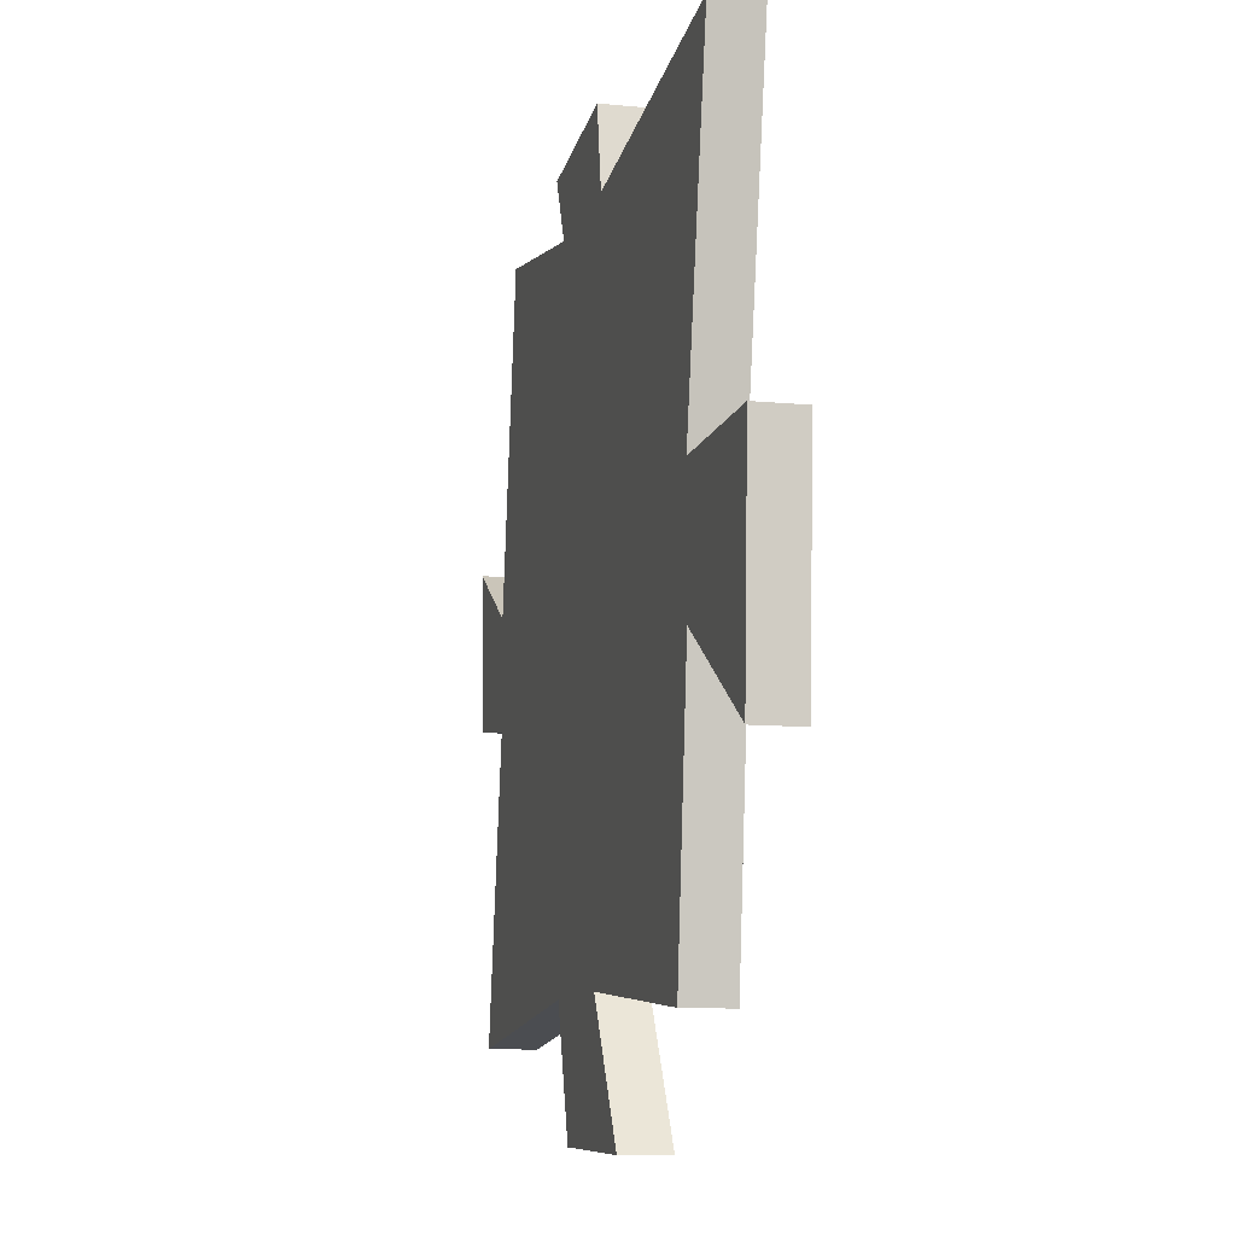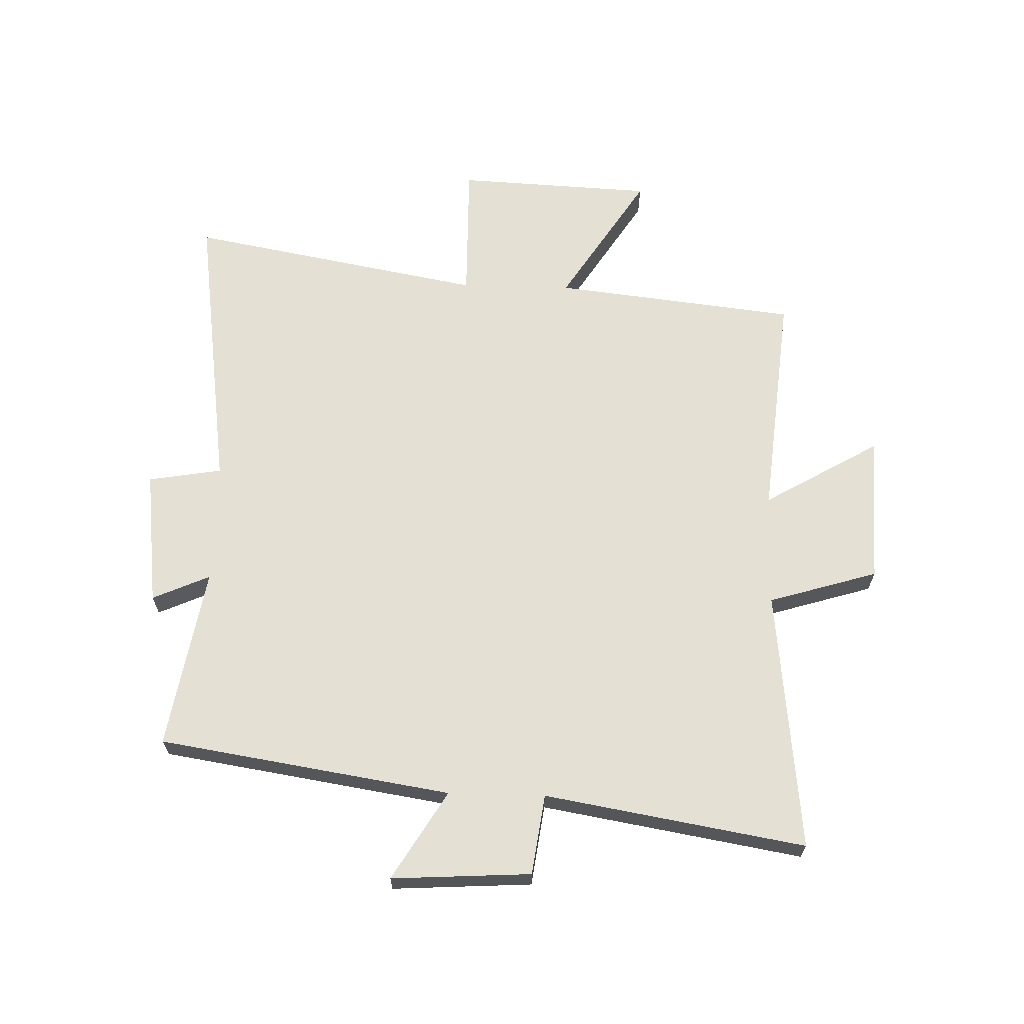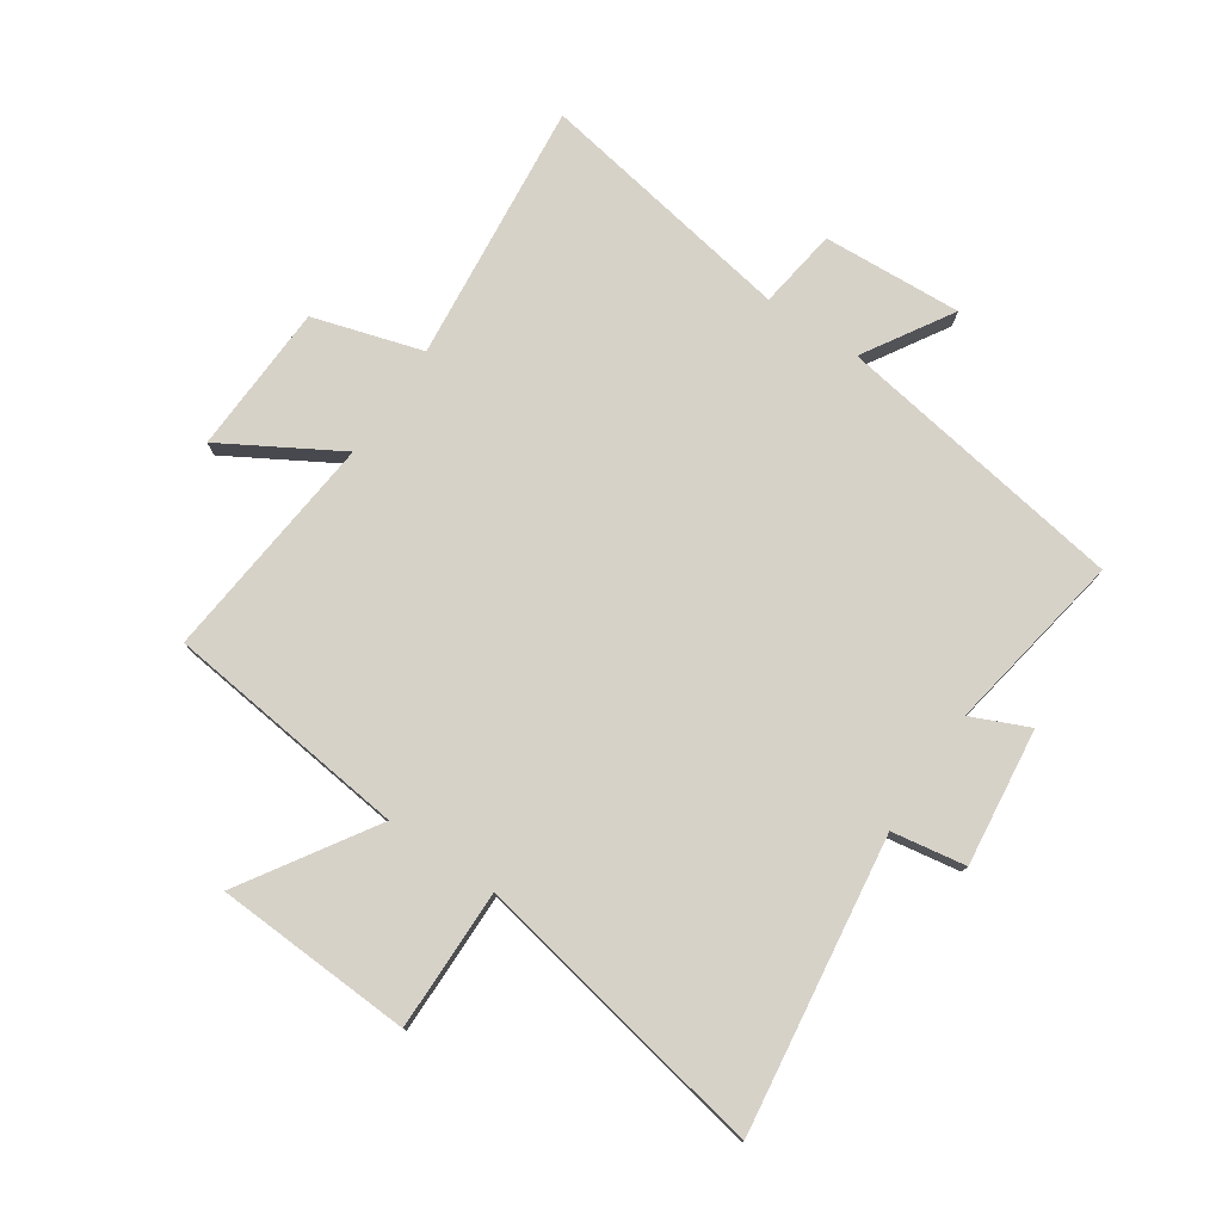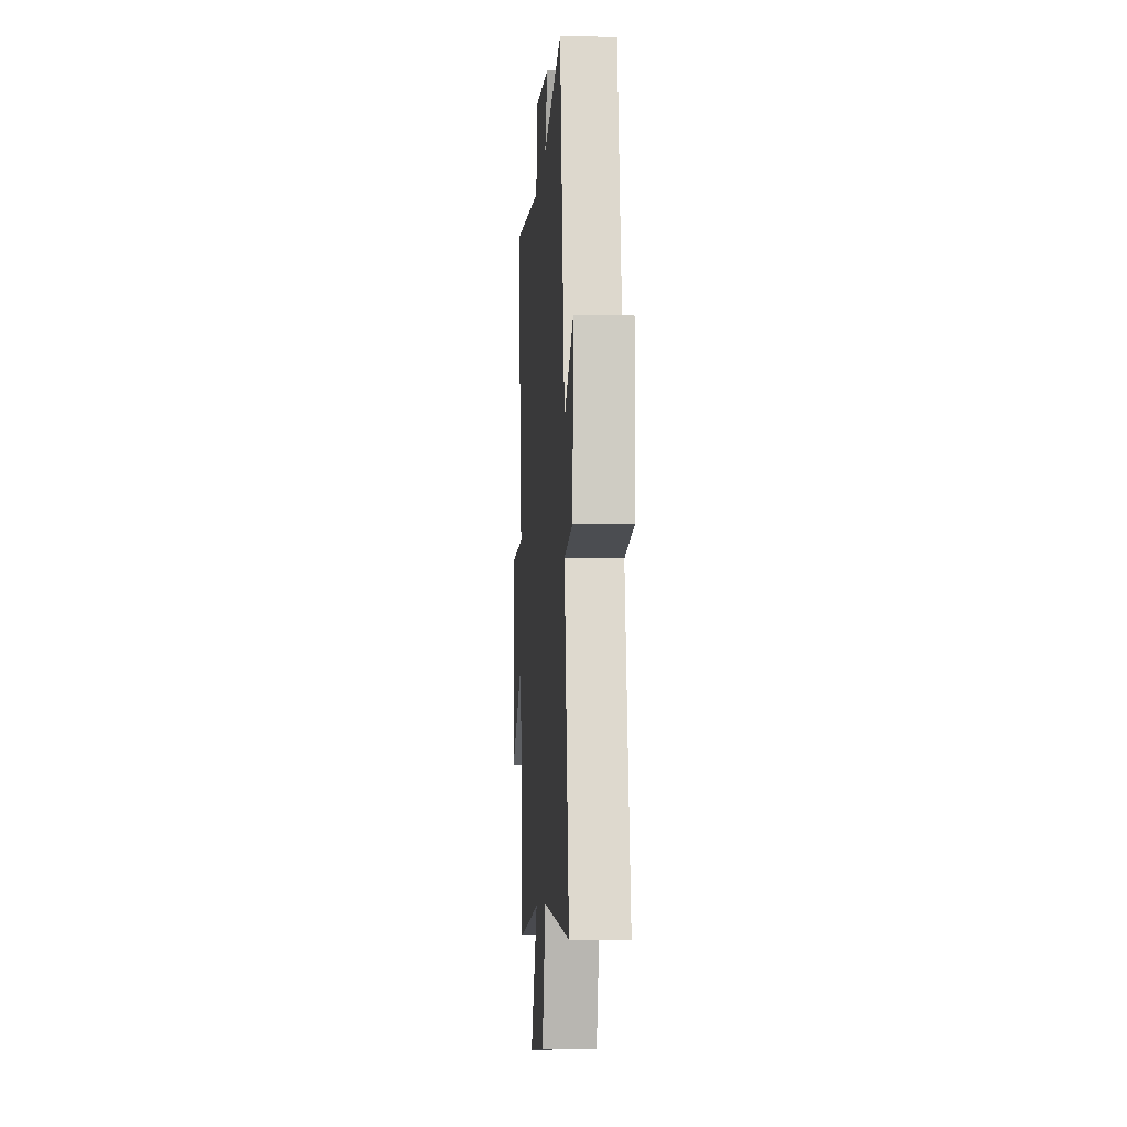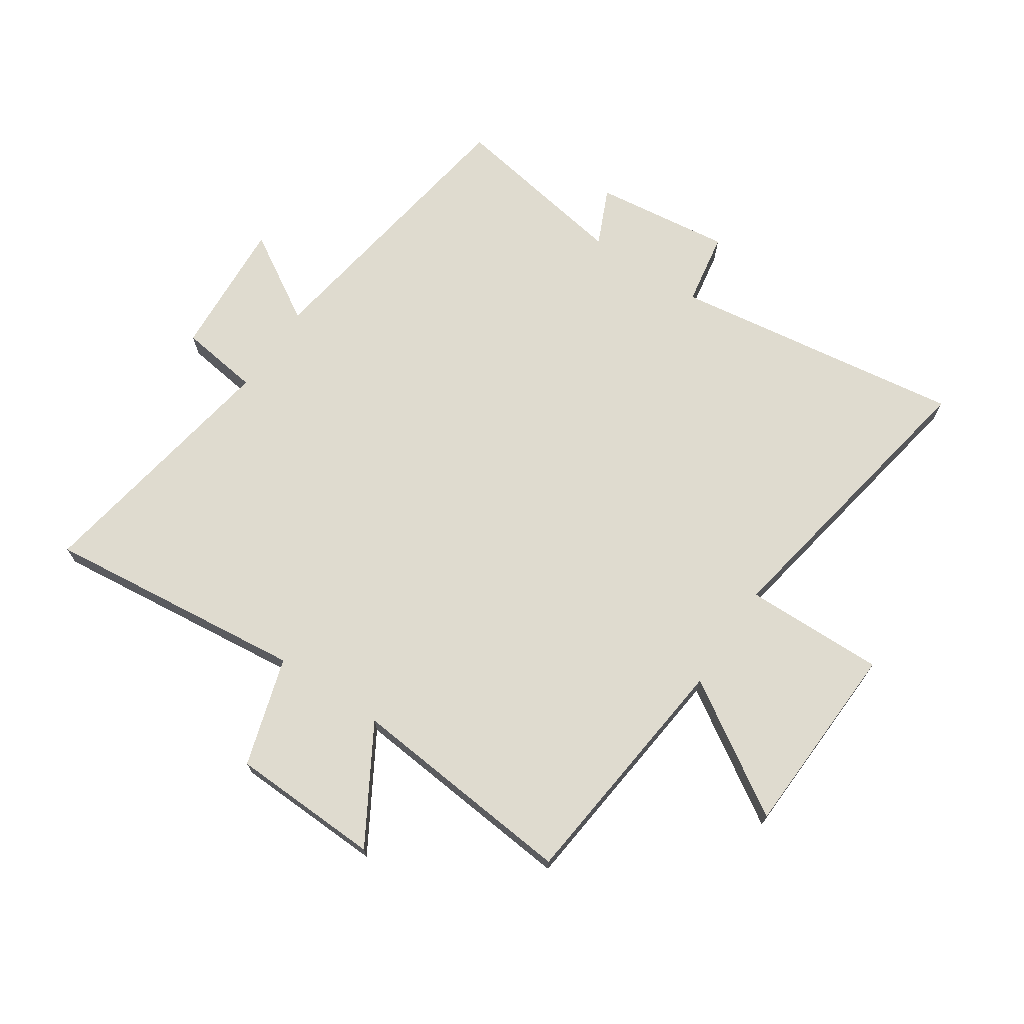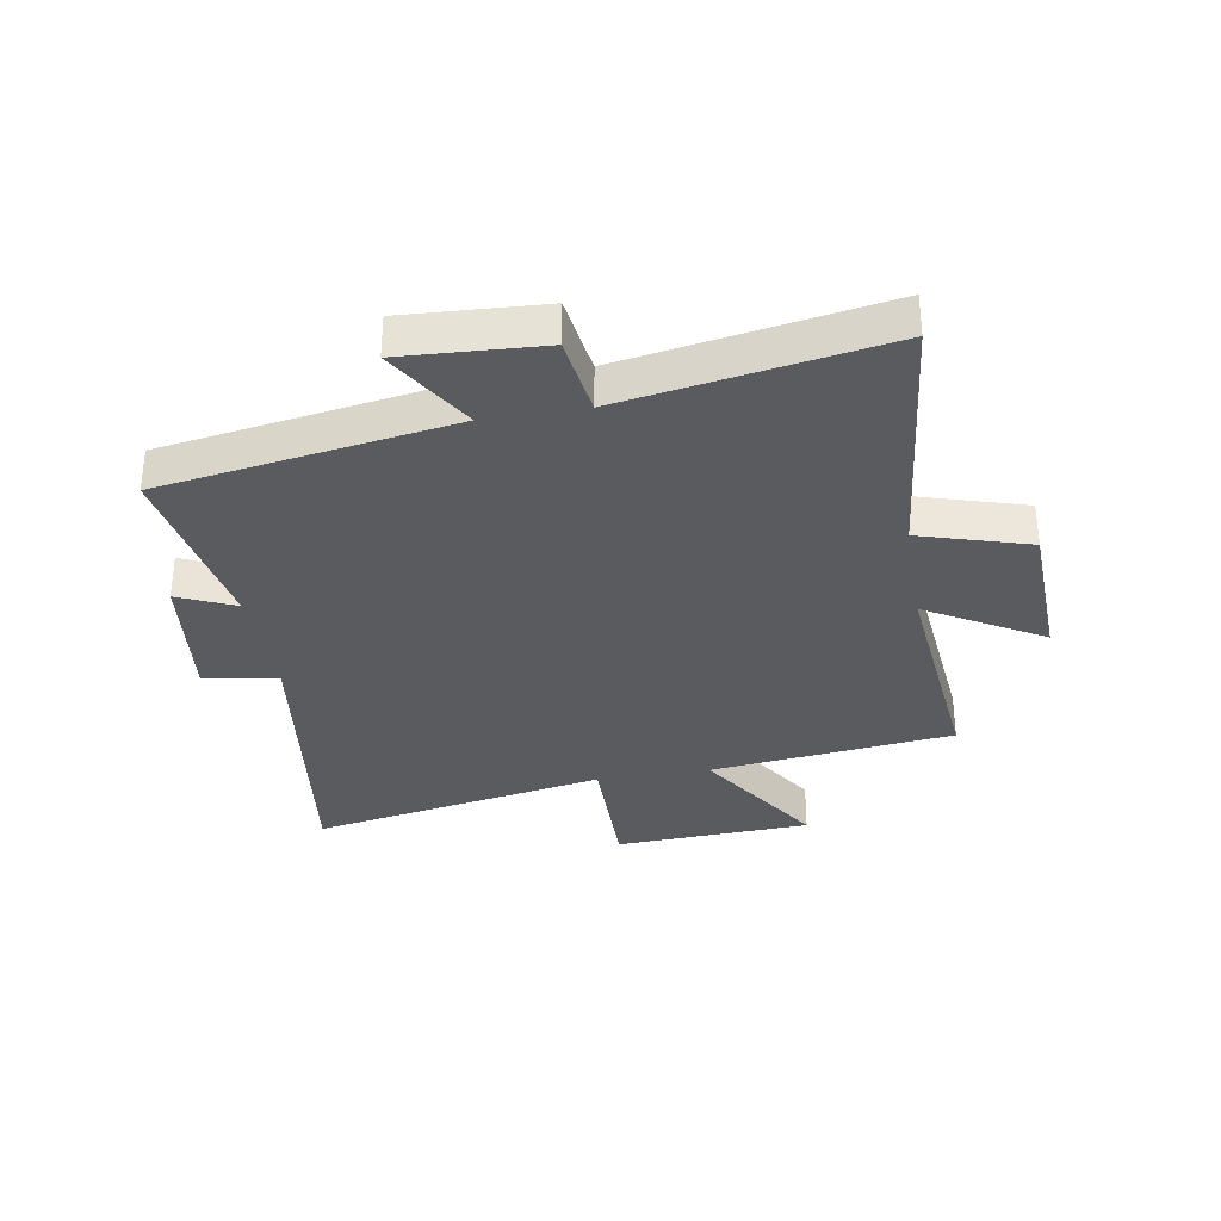
<metadata>
{"format":"obj","ext":"obj","renderer":"f3d","projection":"perspective","resolution":1024,"background":"white","views":[{"elev":-10.3,"azim":-103.9,"up":"+Z"},{"elev":65.5,"azim":91.6,"up":"+Y"},{"elev":77.3,"azim":-55.9,"up":"+Y"},{"elev":-8.1,"azim":86.2,"up":"+Z"},{"elev":70.3,"azim":-146.4,"up":"+Y"},{"elev":-33.2,"azim":99.7,"up":"+Y"}]}
</metadata>
<code>
v -0.593 0.07 0.569
v -0.096 0.07 0.5
v -0.075 0.07 0.625
v 0.157 0.07 0.597
v 0.114 0.07 0.5
v 0.422 0.07 0.553
v 0.5 0.07 0.058
v 0.65 0.07 0.149
v 0.636 0.07 -0.087
v 0.5 0.07 -0.106
v 0.575 0.07 -0.547
v 0.131 0.07 -0.5
v 0.075 0.07 -0.685
v -0.179 0.07 -0.695
v -0.065 0.07 -0.5
v -0.453 0.07 -0.538
v -0.5 0.07 -0.125
v -0.722 0.07 -0.266
v -0.738 0.07 0.068
v -0.5 0.07 0.065
v -0.593 0 0.569
v -0.096 0 0.5
v -0.075 0 0.625
v 0.157 0 0.597
v 0.114 0 0.5
v 0.422 0 0.553
v 0.5 0 0.058
v 0.65 0 0.149
v 0.636 0 -0.087
v 0.5 0 -0.106
v 0.575 0 -0.547
v 0.131 0 -0.5
v 0.075 0 -0.685
v -0.179 0 -0.695
v -0.065 0 -0.5
v -0.453 0 -0.538
v -0.5 0 -0.125
v -0.722 0 -0.266
v -0.738 0 0.068
v -0.5 0 0.065
f 17 18 19 20
f 15 16 17 20
f 15 20 1 2
f 12 13 14 15
f 12 15 2 3
f 10 11 12 3
f 7 8 9 10
f 5 6 7 10
f 5 10 3
f 3 4 5
f 40 39 38 37
f 40 37 36 35
f 22 21 40 35
f 35 34 33 32
f 23 22 35 32
f 23 32 31 30
f 30 29 28 27
f 30 27 26 25
f 23 30 25
f 25 24 23
f 1 21 22 2
f 2 22 23 3
f 3 23 24 4
f 4 24 25 5
f 5 25 26 6
f 6 26 27 7
f 7 27 28 8
f 8 28 29 9
f 9 29 30 10
f 10 30 31 11
f 11 31 32 12
f 12 32 33 13
f 13 33 34 14
f 14 34 35 15
f 15 35 36 16
f 16 36 37 17
f 17 37 38 18
f 18 38 39 19
f 19 39 40 20
f 20 40 21 1

</code>
